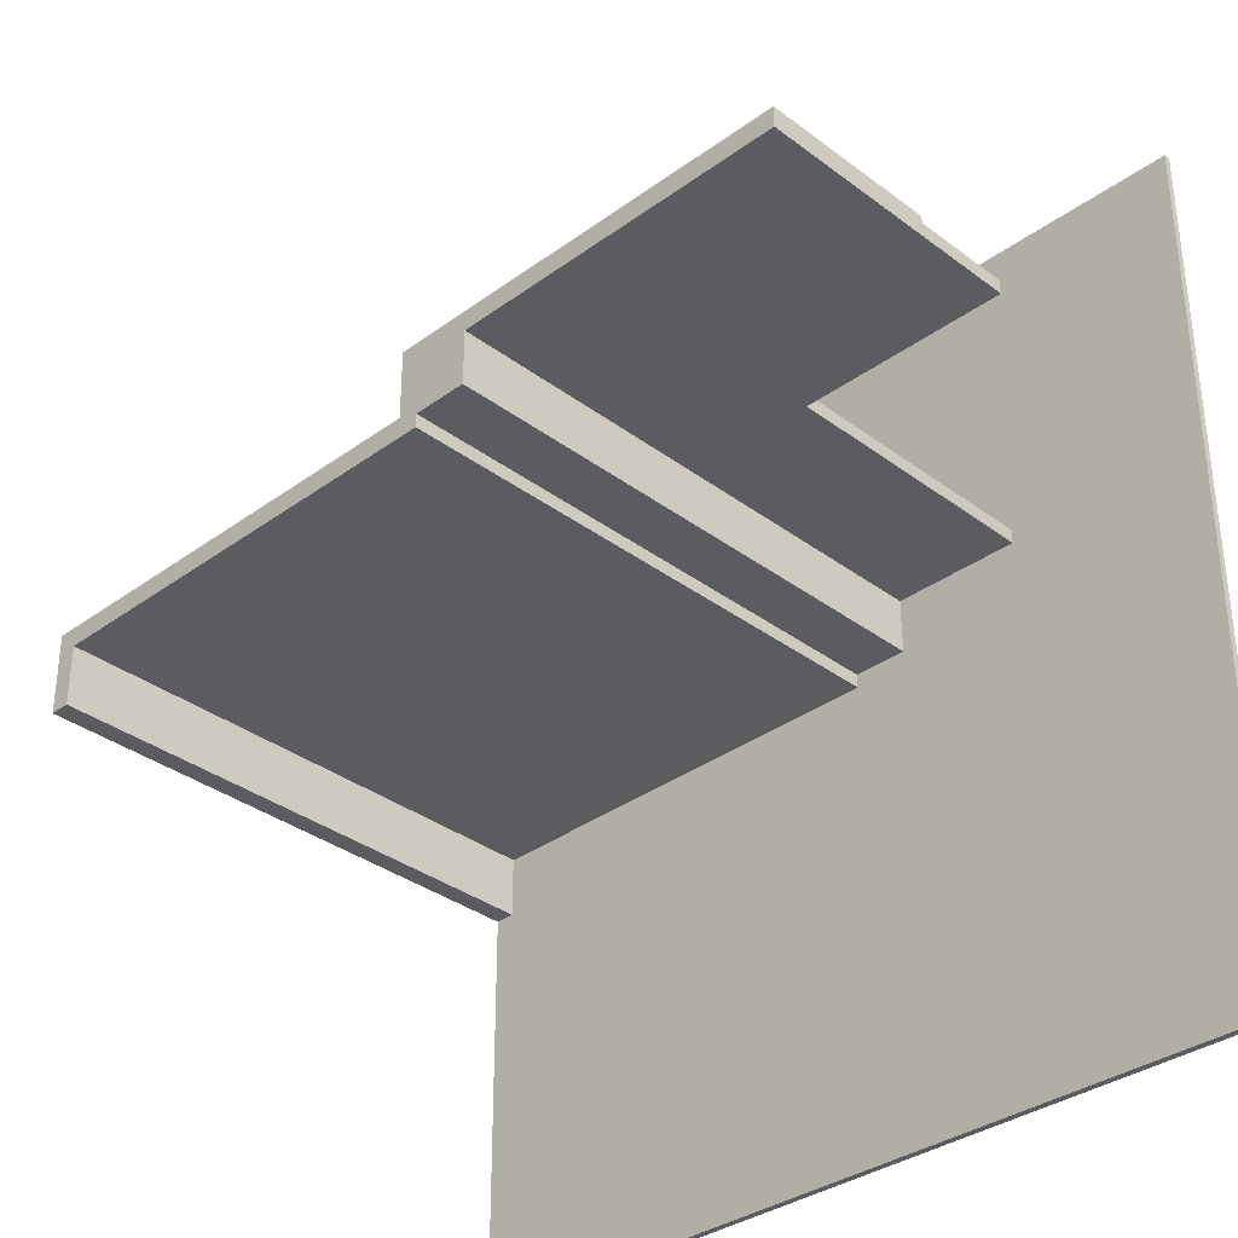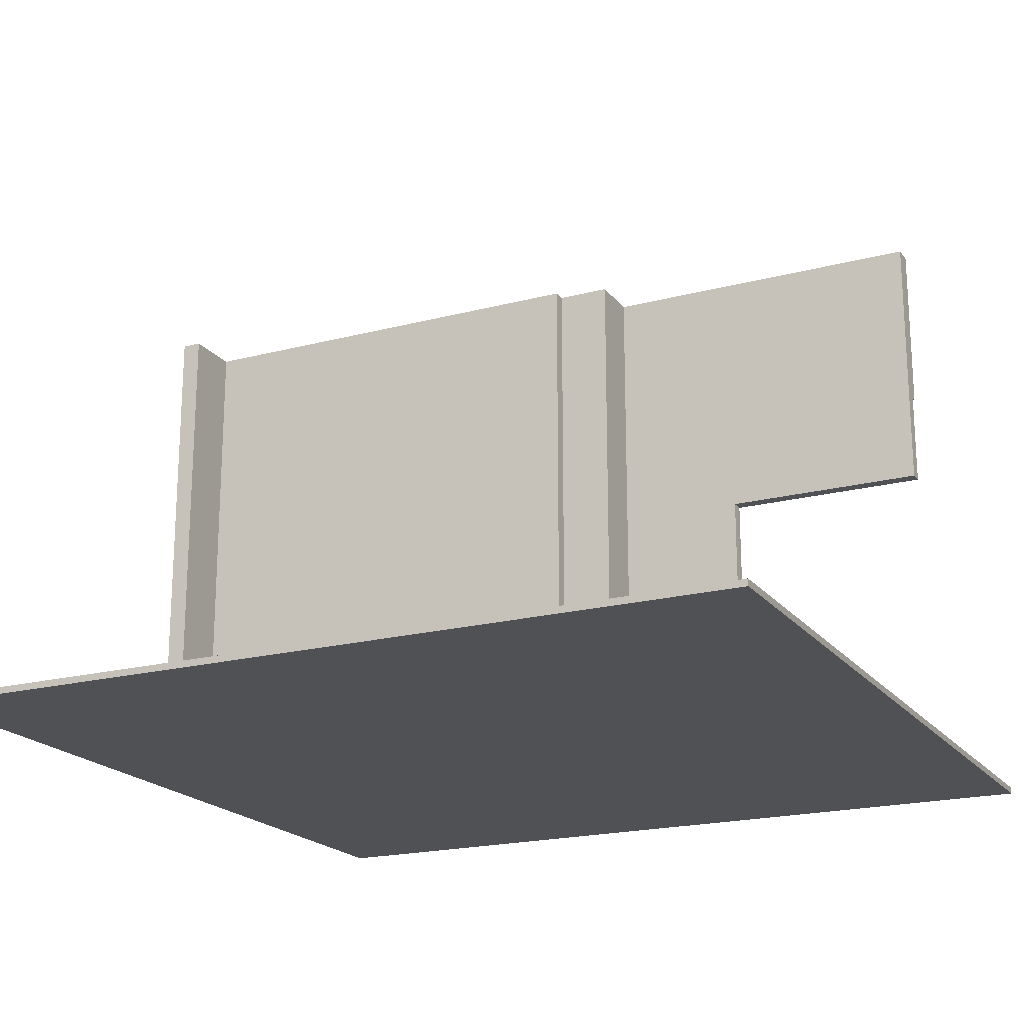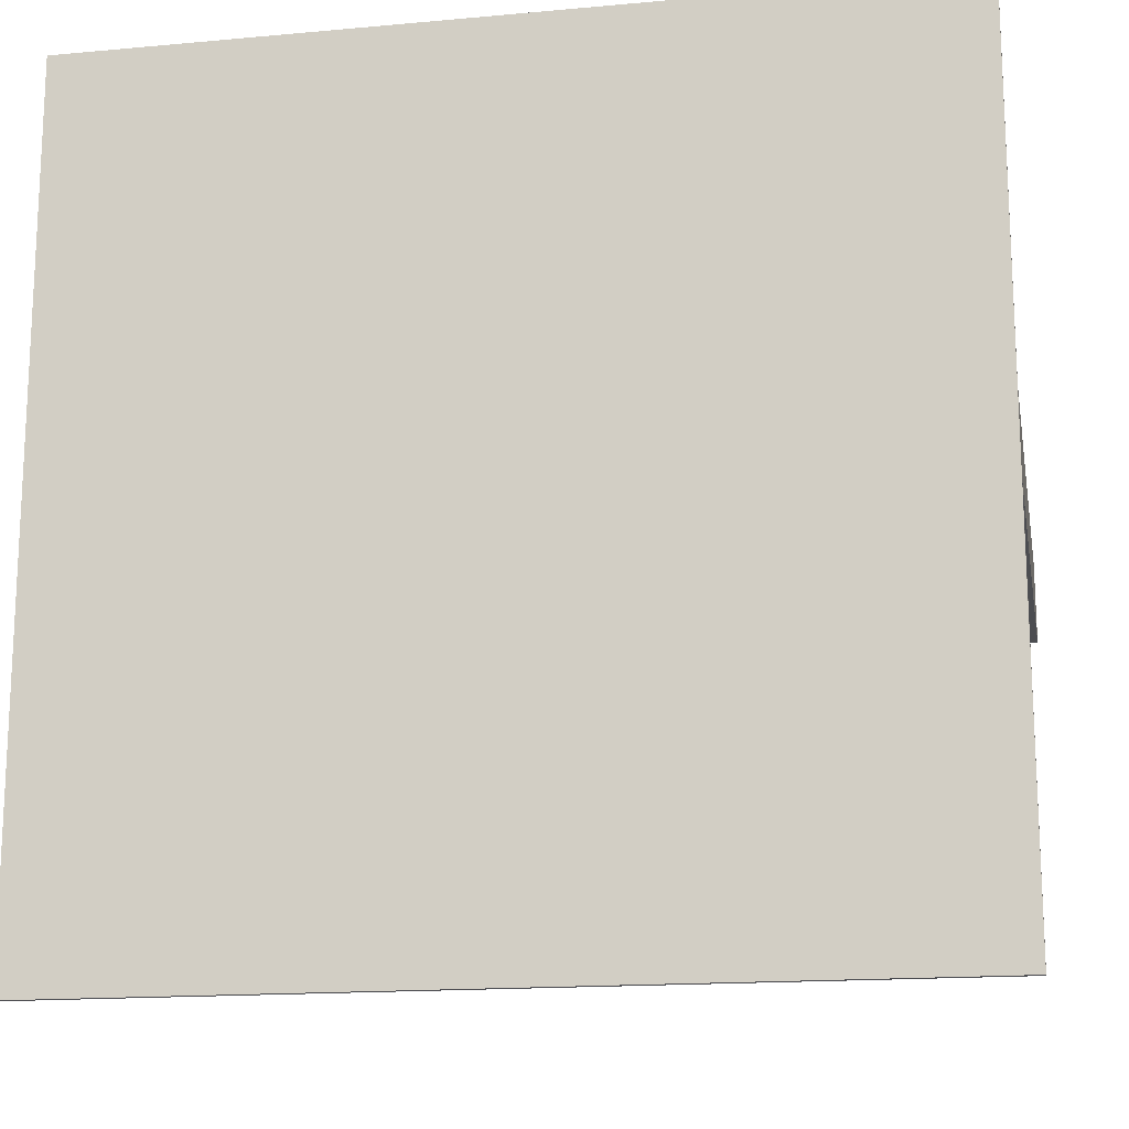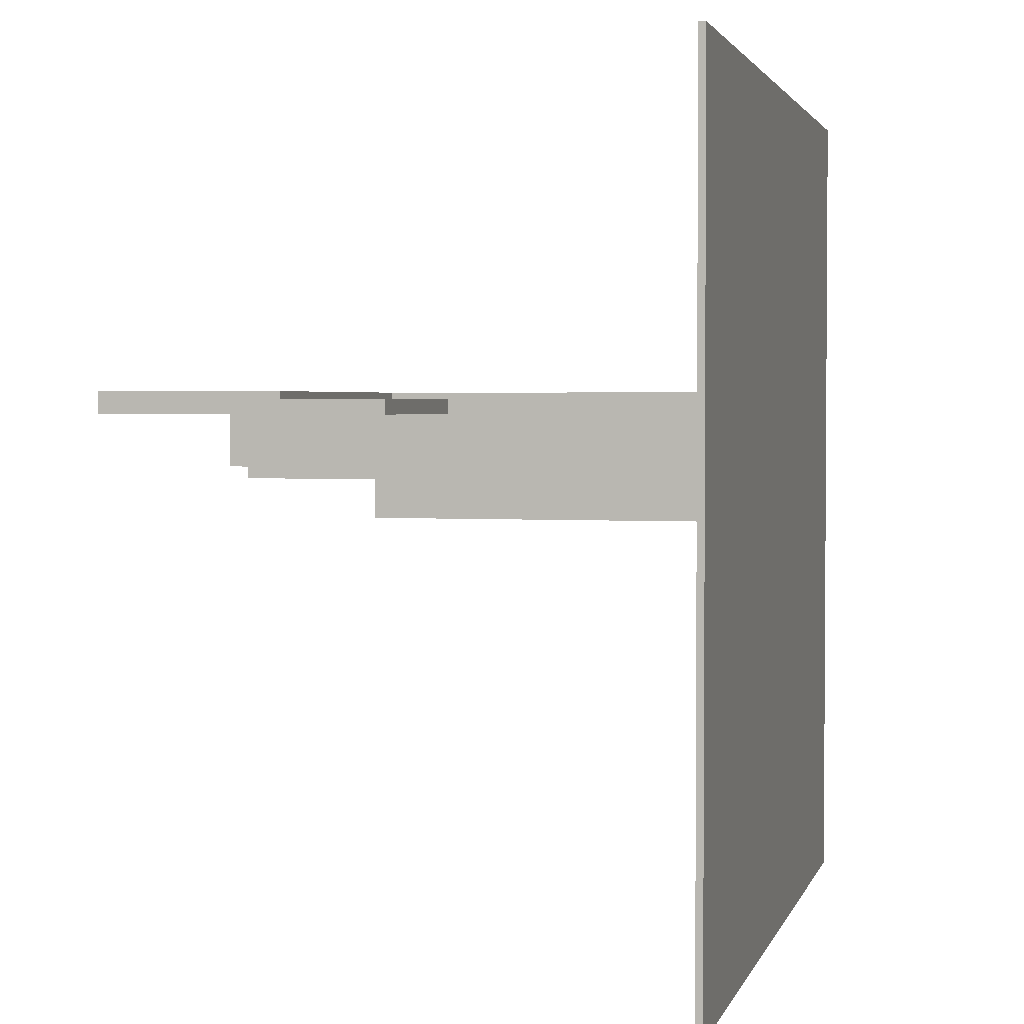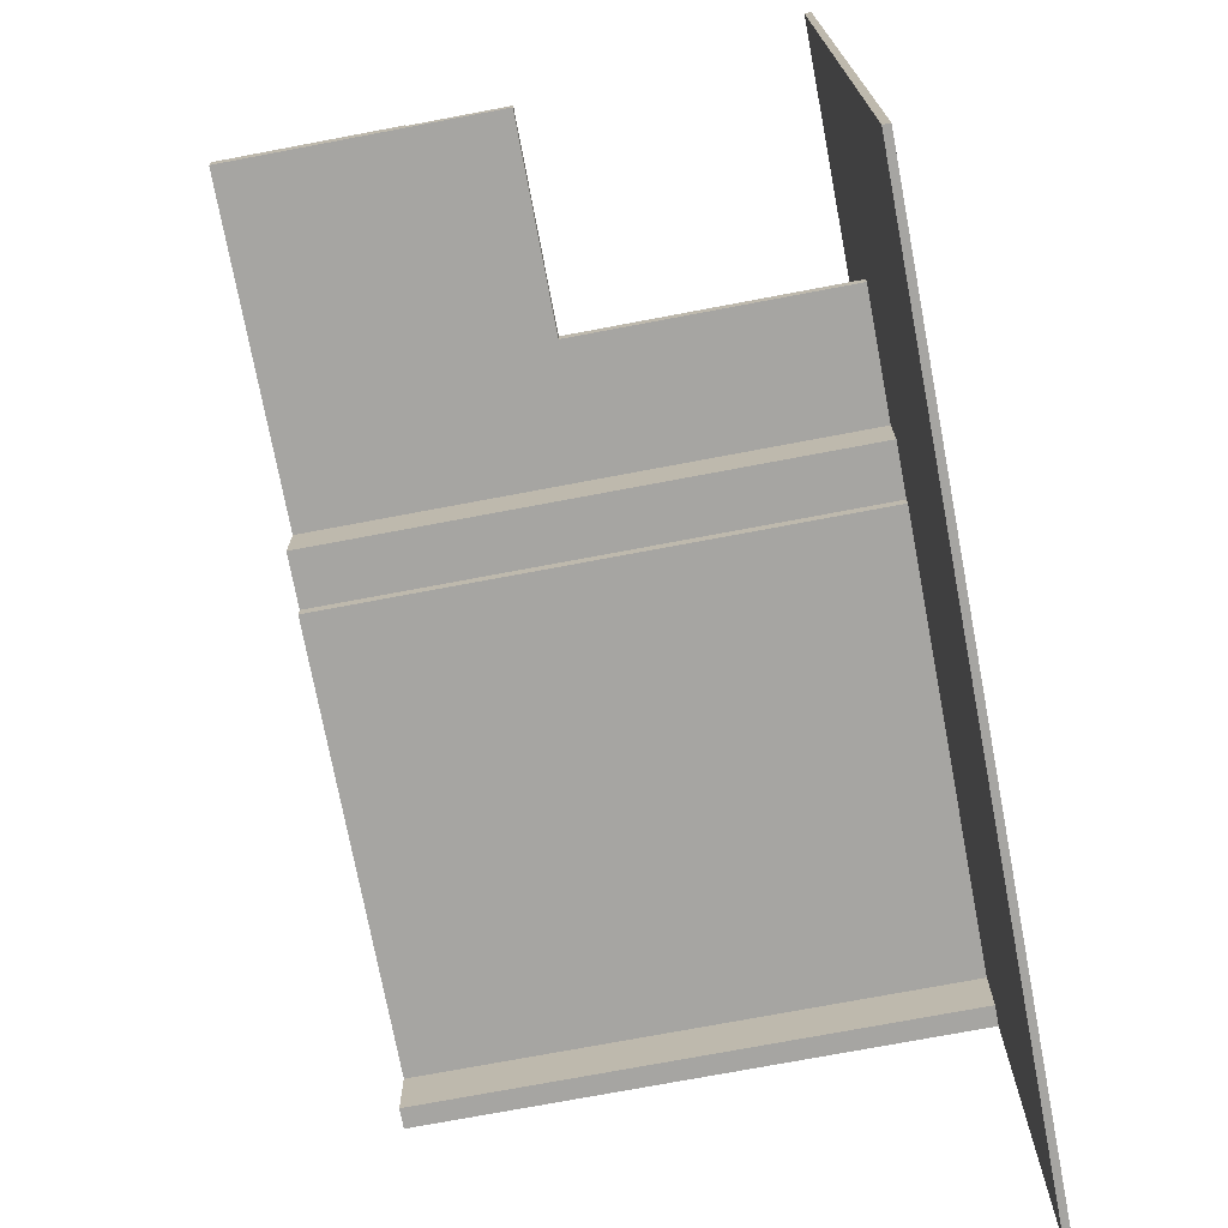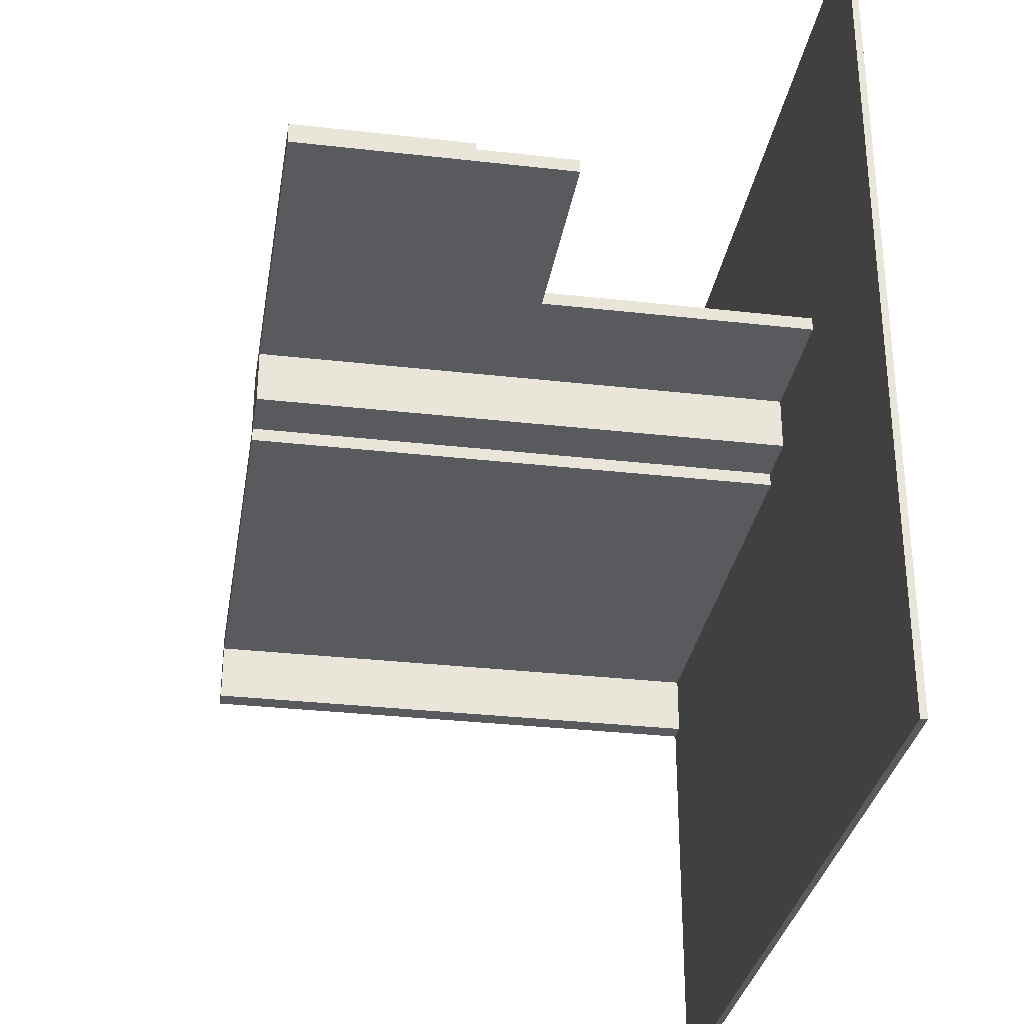
<metadata>
{"format":"obj","ext":"obj","renderer":"f3d","projection":"perspective","resolution":1024,"background":"white","views":[{"elev":-34.1,"azim":-135.4,"up":"+Z"},{"elev":-19.8,"azim":-154.0,"up":"+Y"},{"elev":-16.1,"azim":10.7,"up":"+Z"},{"elev":2.5,"azim":-76.1,"up":"+Z"},{"elev":-73.7,"azim":-79.3,"up":"+Z"},{"elev":-31.4,"azim":-99.2,"up":"+Z"}]}
</metadata>
<code>
g 4x2 first (1)-6
v -63 0 63
v -63 0 16
v -63 0 -63
v -63 1 63
v -63 1 16
v -63 1 -63
v -63 41 17
v -63 41 15
v -63 55 18
v -63 55 17
v -63 80 18
v -63 80 15
v -33 1 17
v -33 1 16
v -33 1 15
v -33 41 17
v -33 41 15
v -14 1 15
v -14 1 7
v -14 80 15
v -14 80 7
v -13 1 18
v -13 1 17
v -13 55 18
v -13 55 17
v -6 1 7
v -6 1 5
v -6 80 7
v -6 80 5
v 53 1 8
v 53 1 7
v 53 55 8
v 53 55 7
v 60 1 5
v 60 1 -4
v 60 80 5
v 60 80 -4
v -3 1 18
v -3 1 8
v -3 1 7
v -3 55 8
v -3 55 7
v -3 80 18
v -3 80 8
v 63 0 63
v 63 0 8
v 63 0 -2
v 63 0 -4
v 63 0 -63
v 63 1 63
v 63 1 8
v 63 1 -4
v 63 1 -63
v 63 80 8
v 63 80 -2
v 63 80 -4
v -63 0 63
v -63 1 63
v 63 0 63
v 63 1 63
v -63 55 18
v -63 80 18
v -13 1 18
v -13 55 18
v -13 80 18
v -3 1 18
v -3 80 18
v -63 41 17
v -63 55 17
v -33 1 17
v -33 41 17
v -13 1 17
v -13 55 17
v -3 55 8
v -3 80 8
v 53 1 8
v 53 55 8
v 53 80 8
v 63 1 8
v 63 80 8
v -3 1 7
v -3 55 7
v 53 1 7
v 53 55 7
v -63 41 15
v -63 80 15
v -33 1 15
v -33 41 15
v -14 1 15
v -14 80 15
v -14 1 7
v -14 80 7
v -6 1 7
v -6 80 7
v -6 1 5
v -6 80 5
v 60 1 5
v 60 80 5
v 60 1 -4
v 60 80 -4
v 63 1 -4
v 63 80 -4
v -63 0 -63
v -63 1 -63
v 63 0 -63
v 63 1 -63
v -63 0 63
v 63 0 63
v -63 0 16
v -33 0 16
v -33 0 15
v -14 0 15
v 62 0 8
v 63 0 8
v -14 0 7
v -6 0 7
v -6 0 5
v 60 0 5
v 62 0 -2
v 63 0 -2
v 60 0 -4
v 63 0 -4
v -63 0 -63
v 63 0 -63
v -63 41 17
v -33 41 17
v -63 41 15
v -33 41 15
v -63 55 18
v -13 55 18
v -63 55 17
v -13 55 17
v -3 55 8
v 53 55 8
v -3 55 7
v 53 55 7
v -63 1 63
v 63 1 63
v -13 1 18
v -3 1 18
v -33 1 17
v -13 1 17
v -63 1 16
v -33 1 16
v -33 1 15
v -14 1 15
v -3 1 8
v 53 1 8
v 63 1 8
v -14 1 7
v -6 1 7
v -3 1 7
v 53 1 7
v -6 1 5
v 60 1 5
v 60 1 -4
v 63 1 -4
v -63 1 -63
v 63 1 -63
v -63 80 18
v -13 80 18
v -3 80 18
v -13 80 17
v -4 80 17
v -63 80 15
v -14 80 15
v -4 80 8
v -3 80 8
v 53 80 8
v 63 80 8
v -14 80 7
v -6 80 7
v 53 80 7
v 62 80 7
v -6 80 5
v 60 80 5
v 62 80 -2
v 63 80 -2
v 60 80 -4
v 63 80 -4
f 4 2 1
f 5 3 2
f 5 2 4
f 6 3 5
f 10 8 7
f 11 10 9
f 12 8 10
f 12 10 11
f 16 14 13
f 16 15 14
f 17 15 16
f 20 19 18
f 21 19 20
f 24 23 22
f 25 23 24
f 28 27 26
f 29 27 28
f 32 31 30
f 33 31 32
f 36 35 34
f 37 35 36
f 38 39 41
f 39 40 41
f 41 40 42
f 38 41 43
f 43 41 44
f 45 46 50
f 46 47 51
f 50 46 51
f 48 49 52
f 47 48 52
f 52 49 53
f 51 47 54
f 47 52 55
f 54 47 55
f 55 52 56
f 59 58 57
f 60 58 59
f 64 62 61
f 65 62 64
f 66 64 63
f 66 65 64
f 67 65 66
f 71 69 68
f 72 71 70
f 73 69 71
f 73 71 72
f 77 75 74
f 78 75 77
f 79 77 76
f 79 78 77
f 80 78 79
f 83 82 81
f 84 82 83
f 85 86 88
f 87 88 89
f 88 86 90
f 89 88 90
f 91 92 93
f 93 92 94
f 95 96 97
f 97 96 98
f 99 100 101
f 101 100 102
f 103 104 105
f 105 104 106
f 109 108 107
f 110 108 109
f 111 110 109
f 111 108 110
f 112 108 111
f 113 108 112
f 114 108 113
f 115 112 111
f 115 113 112
f 116 113 115
f 117 116 115
f 117 113 116
f 118 113 117
f 119 114 113
f 119 113 118
f 120 114 119
f 121 118 117
f 121 119 118
f 121 120 119
f 122 120 121
f 123 111 109
f 123 115 111
f 123 122 121
f 123 121 117
f 123 117 115
f 124 122 123
f 127 126 125
f 128 126 127
f 131 130 129
f 132 130 131
f 135 134 133
f 136 134 135
f 137 138 139
f 139 138 140
f 137 139 141
f 141 139 142
f 137 141 143
f 143 141 144
f 143 144 145
f 140 138 147
f 147 138 148
f 148 138 149
f 145 146 150
f 147 148 152
f 152 148 153
f 150 151 154
f 154 155 156
f 143 145 158
f 156 157 158
f 154 156 158
f 150 154 158
f 145 150 158
f 158 157 159
f 160 161 163
f 161 162 163
f 163 162 164
f 160 163 165
f 163 164 165
f 165 164 166
f 164 162 167
f 166 164 167
f 167 162 168
f 166 167 171
f 167 168 171
f 168 169 171
f 171 169 172
f 169 170 173
f 172 169 173
f 173 170 174
f 172 173 175
f 173 174 175
f 175 174 176
f 174 170 177
f 176 174 177
f 177 170 178
f 176 177 179
f 177 178 179
f 179 178 180

</code>
